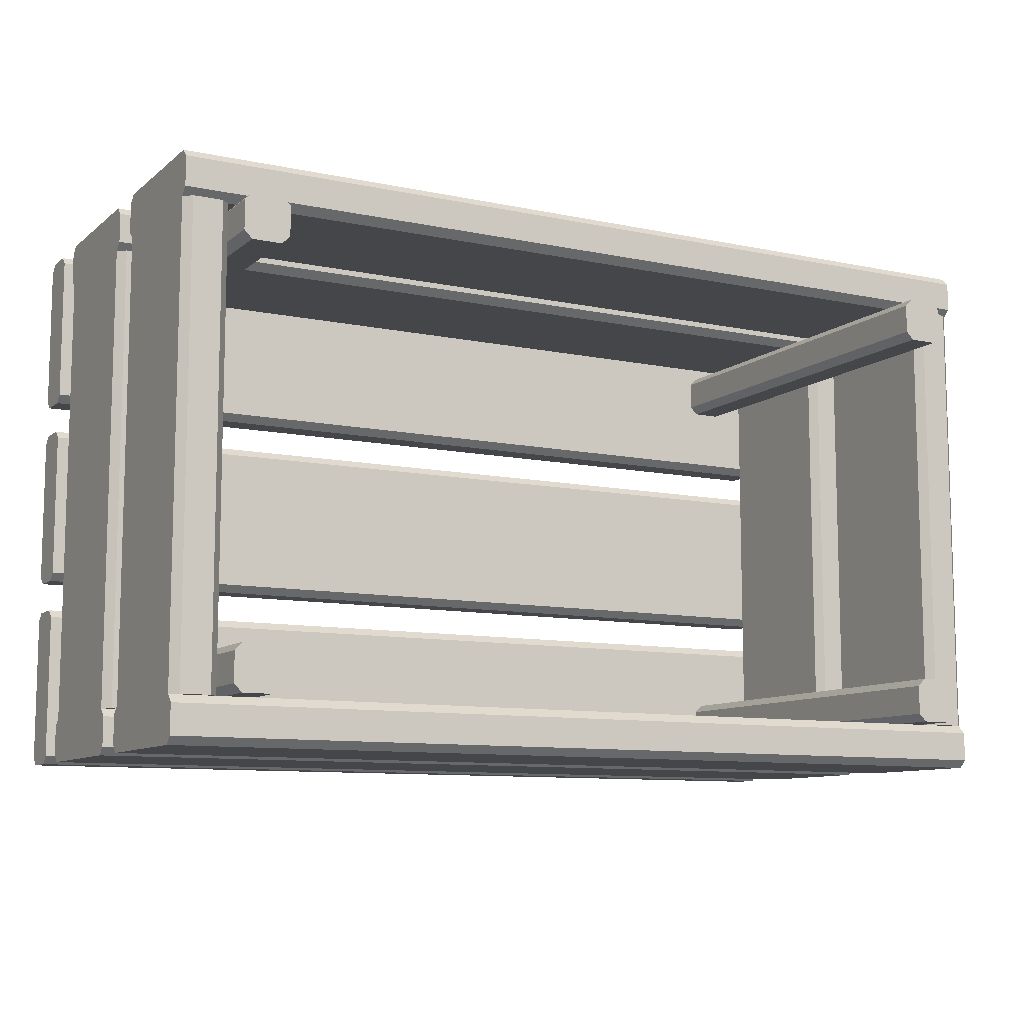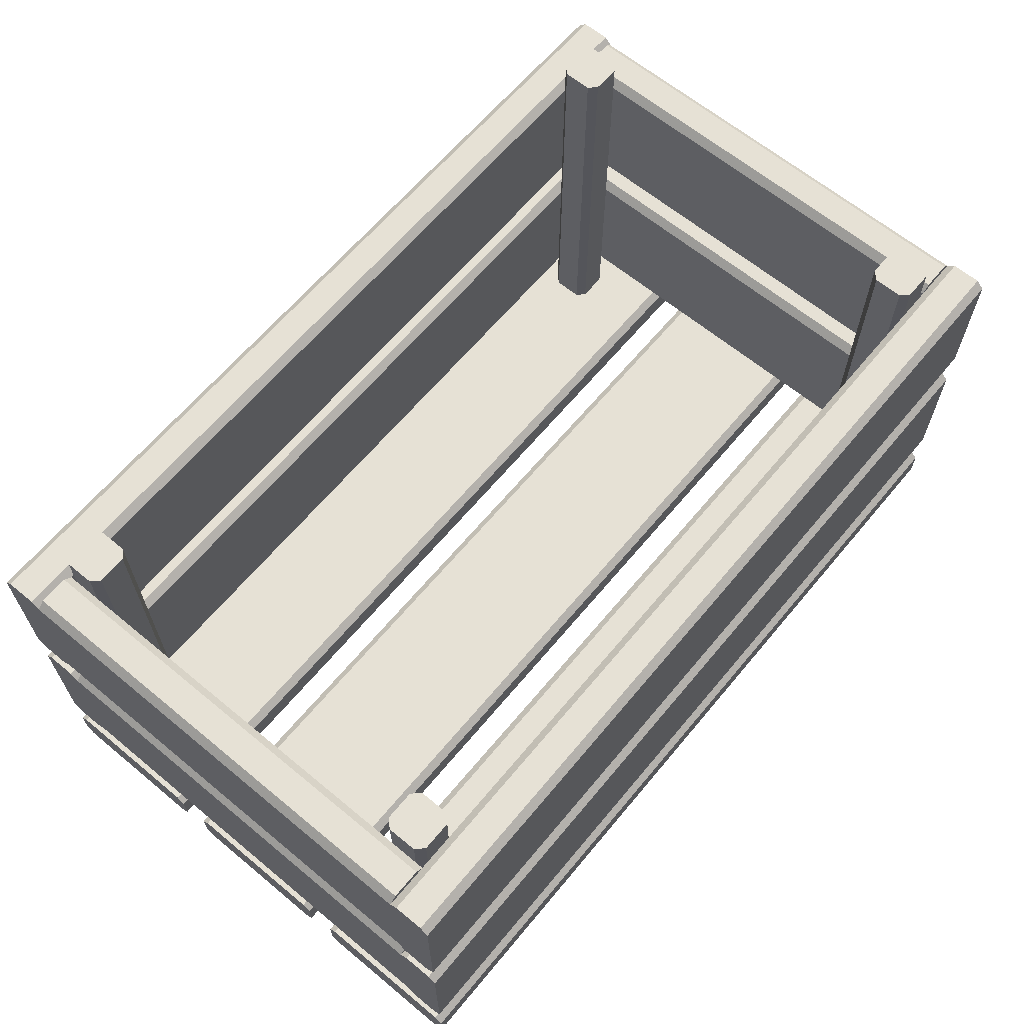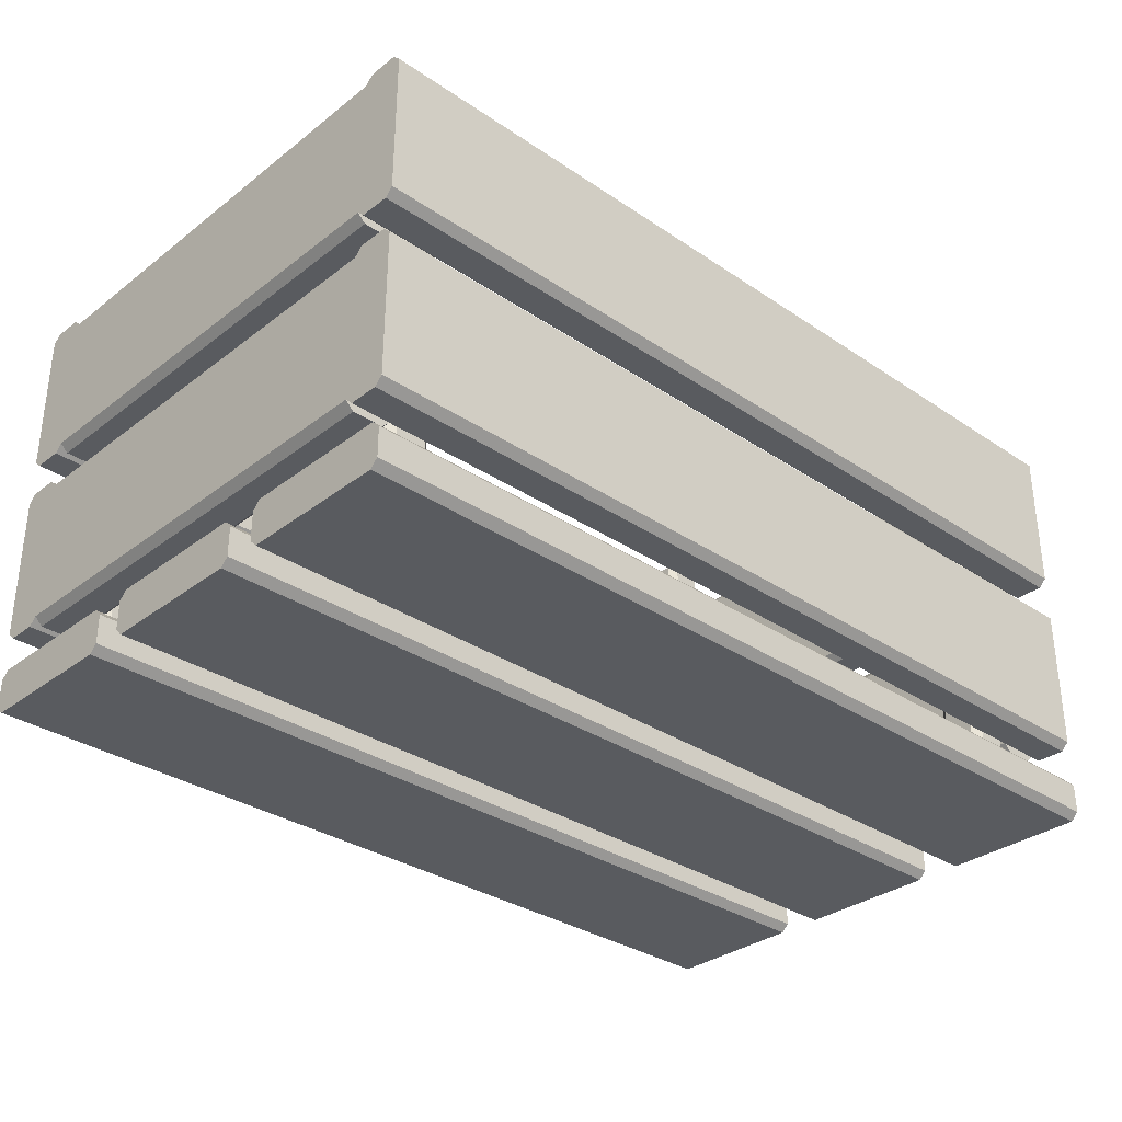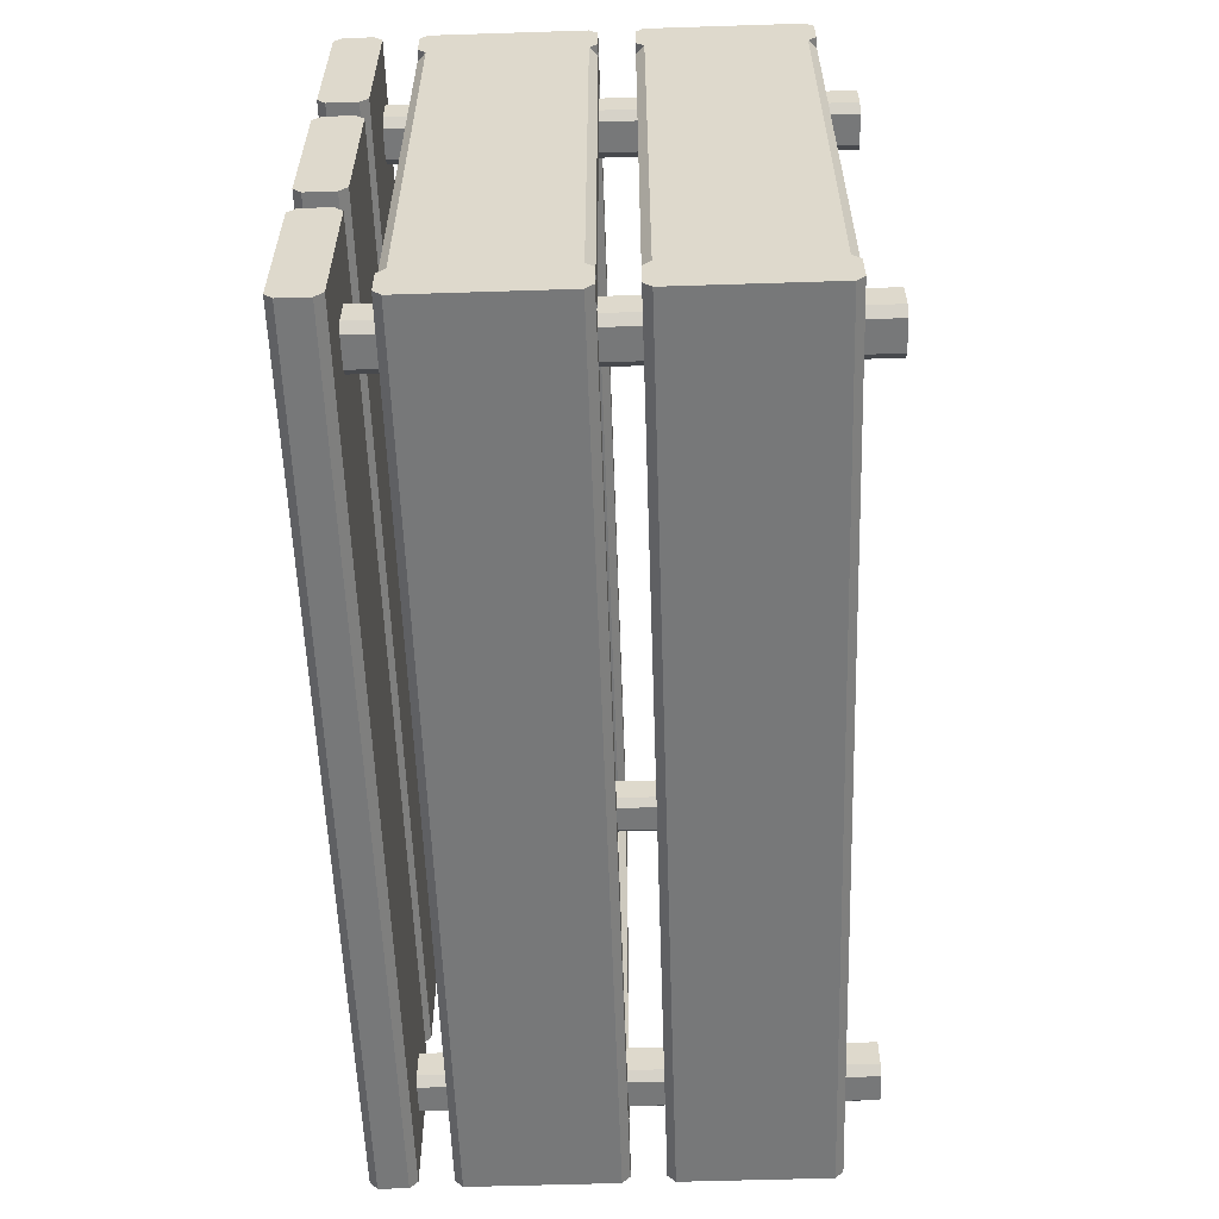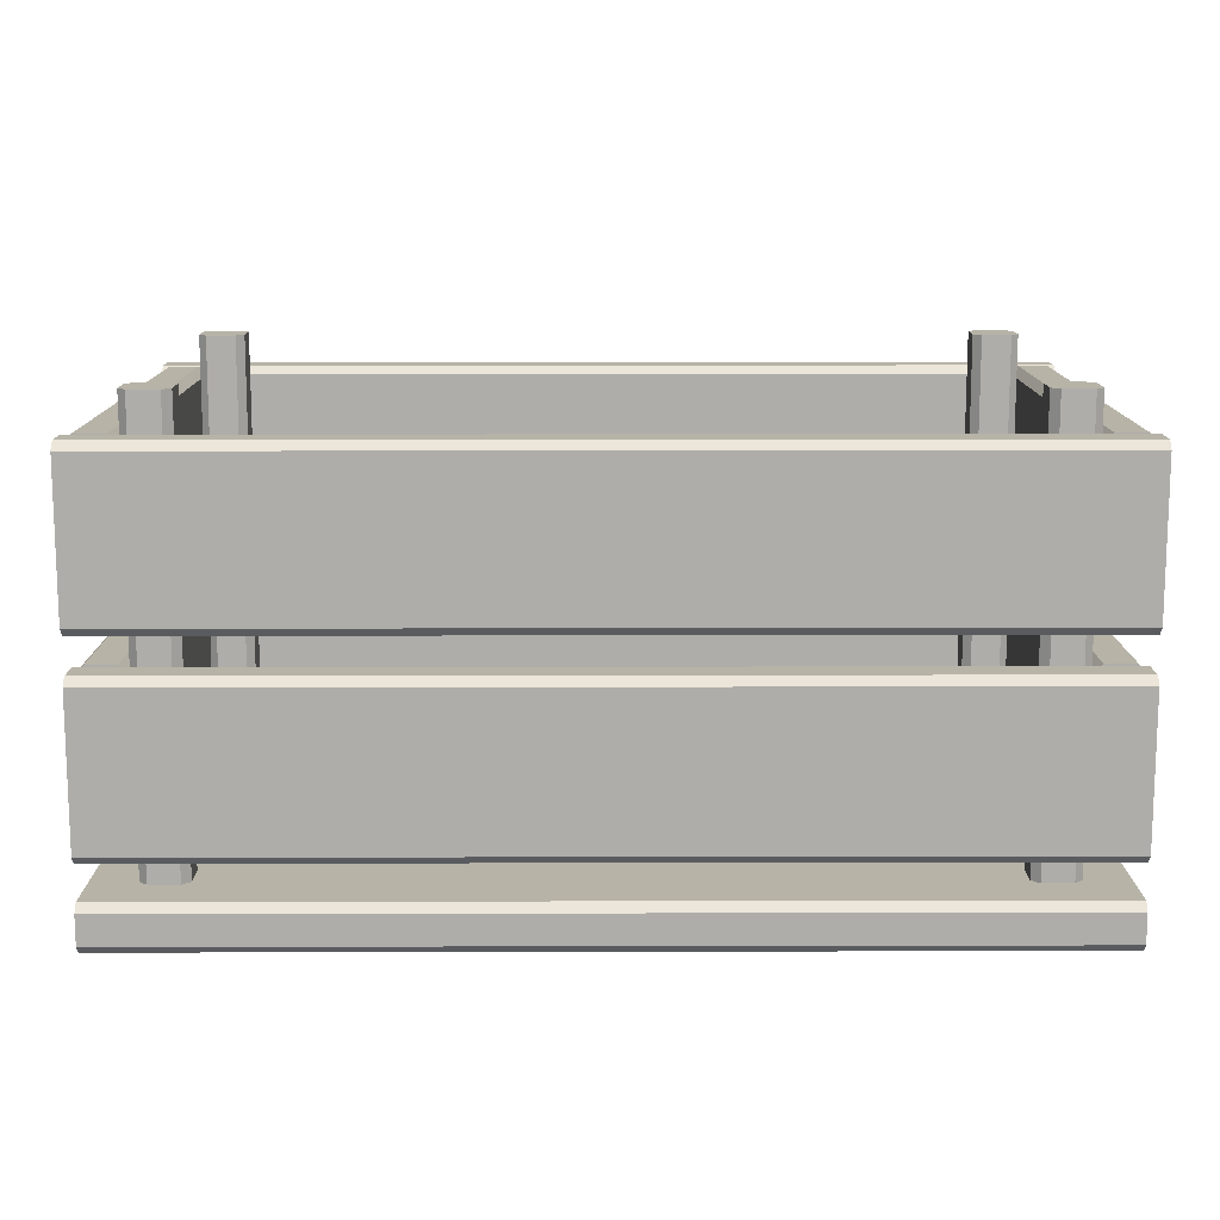
<metadata>
{"format":"obj","ext":"obj","renderer":"f3d","projection":"perspective","resolution":1024,"background":"white","views":[{"elev":-9.8,"azim":-28.4,"up":"+Y"},{"elev":64.3,"azim":129.8,"up":"+Z"},{"elev":-32.4,"azim":136.8,"up":"+Z"},{"elev":-57.4,"azim":-88.1,"up":"+Y"},{"elev":12.6,"azim":179.7,"up":"+Z"}]}
</metadata>
<code>
v -0.8 0.474 -0.308
v 0.8 0.474 -0.308
v -0.8 0.214 -0.308
v 0.8 0.214 -0.308
v -0.8 0.488 -0.322
v 0.8 0.488 -0.322
v -0.8 0.488 -0.374
v 0.8 0.488 -0.374
v -0.8 0.2 -0.322
v 0.8 0.2 -0.322
v -0.8 0.214 -0.388
v 0.8 0.214 -0.388
v -0.8 0.474 -0.388
v 0.8 0.474 -0.388
v -0.8 0.2 -0.374
v 0.8 0.2 -0.374
v -0.8 0.13 -0.308
v 0.8 0.13 -0.308
v -0.8 -0.13 -0.308
v 0.8 -0.13 -0.308
v -0.8 0.144 -0.322
v 0.8 0.144 -0.322
v -0.8 0.144 -0.374
v 0.8 0.144 -0.374
v -0.8 -0.144 -0.322
v 0.8 -0.144 -0.322
v -0.8 -0.13 -0.388
v 0.8 -0.13 -0.388
v -0.8 0.13 -0.388
v 0.8 0.13 -0.388
v -0.8 -0.144 -0.374
v 0.8 -0.144 -0.374
v -0.8 -0.214 -0.308
v 0.8 -0.214 -0.308
v -0.8 -0.474 -0.308
v 0.8 -0.474 -0.308
v -0.8 -0.2 -0.322
v 0.8 -0.2 -0.322
v -0.8 -0.2 -0.374
v 0.8 -0.2 -0.374
v -0.8 -0.488 -0.322
v 0.8 -0.488 -0.322
v -0.8 -0.474 -0.388
v 0.8 -0.474 -0.388
v -0.8 -0.214 -0.388
v 0.8 -0.214 -0.388
v -0.8 -0.488 -0.374
v 0.8 -0.488 -0.374
v -0.8 -0.488 0.026
v 0.8 -0.488 0.026
v -0.8 -0.488 -0.234
v 0.8 -0.488 -0.234
v -0.8 -0.474 0.04
v 0.8 -0.474 0.04
v -0.8 -0.422 0.04
v 0.8 -0.422 0.04
v -0.8 -0.474 -0.248
v 0.8 -0.474 -0.248
v -0.8 -0.408 -0.234
v 0.8 -0.408 -0.234
v -0.8 -0.408 0.026
v 0.8 -0.408 0.026
v -0.8 -0.422 -0.248
v 0.8 -0.422 -0.248
v -0.8 -0.488 0.374
v 0.8 -0.488 0.374
v -0.8 -0.488 0.114
v 0.8 -0.488 0.114
v -0.8 -0.474 0.388
v 0.8 -0.474 0.388
v -0.8 -0.422 0.388
v 0.8 -0.422 0.388
v -0.8 -0.474 0.1
v 0.8 -0.474 0.1
v -0.8 -0.408 0.114
v 0.8 -0.408 0.114
v -0.8 -0.408 0.374
v 0.8 -0.408 0.374
v -0.8 -0.422 0.1
v 0.8 -0.422 0.1
v -0.8 0.408 0.026
v 0.8 0.408 0.026
v -0.8 0.408 -0.234
v 0.8 0.408 -0.234
v -0.8 0.422 0.04
v 0.8 0.422 0.04
v -0.8 0.474 0.04
v 0.8 0.474 0.04
v -0.8 0.422 -0.248
v 0.8 0.422 -0.248
v -0.8 0.488 -0.234
v 0.8 0.488 -0.234
v -0.8 0.488 0.026
v 0.8 0.488 0.026
v -0.8 0.474 -0.248
v 0.8 0.474 -0.248
v -0.8 0.408 0.374
v 0.8 0.408 0.374
v -0.8 0.408 0.114
v 0.8 0.408 0.114
v -0.8 0.422 0.388
v 0.8 0.422 0.388
v -0.8 0.474 0.388
v 0.8 0.474 0.388
v -0.8 0.422 0.1
v 0.8 0.422 0.1
v -0.8 0.488 0.114
v 0.8 0.488 0.114
v -0.8 0.488 0.374
v 0.8 0.488 0.374
v -0.8 0.474 0.1
v 0.8 0.474 0.1
v 0.8 -0.408 0.026
v 0.8 0.408 0.026
v 0.8 -0.408 -0.234
v 0.8 0.408 -0.234
v 0.786 -0.408 0.04
v 0.786 0.408 0.04
v 0.734 -0.408 0.04
v 0.734 0.408 0.04
v 0.786 -0.408 -0.248
v 0.786 0.408 -0.248
v 0.72 -0.408 -0.234
v 0.72 0.408 -0.234
v 0.72 -0.408 0.026
v 0.72 0.408 0.026
v 0.734 -0.408 -0.248
v 0.734 0.408 -0.248
v 0.8 -0.408 0.374
v 0.8 0.408 0.374
v 0.8 -0.408 0.114
v 0.8 0.408 0.114
v 0.786 -0.408 0.388
v 0.786 0.408 0.388
v 0.734 -0.408 0.388
v 0.734 0.408 0.388
v 0.786 -0.408 0.1
v 0.786 0.408 0.1
v 0.72 -0.408 0.114
v 0.72 0.408 0.114
v 0.72 -0.408 0.374
v 0.72 0.408 0.374
v 0.734 -0.408 0.1
v 0.734 0.408 0.1
v -0.72 -0.408 0.026
v -0.72 0.408 0.026
v -0.72 -0.408 -0.234
v -0.72 0.408 -0.234
v -0.734 -0.408 0.04
v -0.734 0.408 0.04
v -0.786 -0.408 0.04
v -0.786 0.408 0.04
v -0.734 -0.408 -0.248
v -0.734 0.408 -0.248
v -0.8 -0.408 -0.234
v -0.8 0.408 -0.234
v -0.8 -0.408 0.026
v -0.8 0.408 0.026
v -0.786 -0.408 -0.248
v -0.786 0.408 -0.248
v -0.72 -0.408 0.374
v -0.72 0.408 0.374
v -0.72 -0.408 0.114
v -0.72 0.408 0.114
v -0.734 -0.408 0.388
v -0.734 0.408 0.388
v -0.786 -0.408 0.388
v -0.786 0.408 0.388
v -0.734 -0.408 0.1
v -0.734 0.408 0.1
v -0.8 -0.408 0.114
v -0.8 0.408 0.114
v -0.8 -0.408 0.374
v -0.8 0.408 0.374
v -0.786 -0.408 0.1
v -0.786 0.408 0.1
v 0.706 -0.408 0.452
v 0.706 -0.408 -0.304
v 0.654 -0.408 0.452
v 0.654 -0.408 -0.304
v 0.72 -0.394 0.452
v 0.72 -0.394 -0.304
v 0.72 -0.342 0.452
v 0.72 -0.342 -0.304
v 0.64 -0.394 0.452
v 0.64 -0.394 -0.304
v 0.654 -0.328 0.452
v 0.654 -0.328 -0.304
v 0.706 -0.328 0.452
v 0.706 -0.328 -0.304
v 0.64 -0.342 0.452
v 0.64 -0.342 -0.304
v -0.654 -0.408 0.452
v -0.654 -0.408 -0.304
v -0.706 -0.408 0.452
v -0.706 -0.408 -0.304
v -0.64 -0.394 0.452
v -0.64 -0.394 -0.304
v -0.64 -0.342 0.452
v -0.64 -0.342 -0.304
v -0.72 -0.394 0.452
v -0.72 -0.394 -0.304
v -0.706 -0.328 0.452
v -0.706 -0.328 -0.304
v -0.654 -0.328 0.452
v -0.654 -0.328 -0.304
v -0.72 -0.342 0.452
v -0.72 -0.342 -0.304
v 0.706 0.328 0.452
v 0.706 0.328 -0.304
v 0.654 0.328 0.452
v 0.654 0.328 -0.304
v 0.72 0.342 0.452
v 0.72 0.342 -0.304
v 0.72 0.394 0.452
v 0.72 0.394 -0.304
v 0.64 0.342 0.452
v 0.64 0.342 -0.304
v 0.654 0.408 0.452
v 0.654 0.408 -0.304
v 0.706 0.408 0.452
v 0.706 0.408 -0.304
v 0.64 0.394 0.452
v 0.64 0.394 -0.304
v -0.654 0.328 0.452
v -0.654 0.328 -0.304
v -0.706 0.328 0.452
v -0.706 0.328 -0.304
v -0.64 0.342 0.452
v -0.64 0.342 -0.304
v -0.64 0.394 0.452
v -0.64 0.394 -0.304
v -0.72 0.342 0.452
v -0.72 0.342 -0.304
v -0.706 0.408 0.452
v -0.706 0.408 -0.304
v -0.654 0.408 0.452
v -0.654 0.408 -0.304
v -0.72 0.394 0.452
v -0.72 0.394 -0.304
f 1 3 2
f 2 3 4
f 5 6 7
f 7 6 8
f 1 2 5
f 5 2 6
f 3 9 4
f 4 9 10
f 11 13 12
f 12 13 14
f 15 16 9
f 9 16 10
f 11 12 15
f 15 12 16
f 13 7 14
f 14 7 8
f 1 5 7
f 1 7 13
f 1 13 11
f 1 11 15
f 1 15 9
f 1 9 3
f 2 8 6
f 2 14 8
f 2 12 14
f 2 16 12
f 2 10 16
f 2 4 10
f 17 19 18
f 18 19 20
f 21 22 23
f 23 22 24
f 17 18 21
f 21 18 22
f 19 25 20
f 20 25 26
f 27 29 28
f 28 29 30
f 31 32 25
f 25 32 26
f 27 28 31
f 31 28 32
f 29 23 30
f 30 23 24
f 17 21 23
f 17 23 29
f 17 29 27
f 17 27 31
f 17 31 25
f 17 25 19
f 18 24 22
f 18 30 24
f 18 28 30
f 18 32 28
f 18 26 32
f 18 20 26
f 33 35 34
f 34 35 36
f 37 38 39
f 39 38 40
f 33 34 37
f 37 34 38
f 35 41 36
f 36 41 42
f 43 45 44
f 44 45 46
f 47 48 41
f 41 48 42
f 43 44 47
f 47 44 48
f 45 39 46
f 46 39 40
f 33 37 39
f 33 39 45
f 33 45 43
f 33 43 47
f 33 47 41
f 33 41 35
f 34 40 38
f 34 46 40
f 34 44 46
f 34 48 44
f 34 42 48
f 34 36 42
f 49 51 50
f 50 51 52
f 53 54 55
f 55 54 56
f 49 50 53
f 53 50 54
f 51 57 52
f 52 57 58
f 59 61 60
f 60 61 62
f 63 64 57
f 57 64 58
f 59 60 63
f 63 60 64
f 61 55 62
f 62 55 56
f 49 53 55
f 49 55 61
f 49 61 59
f 49 59 63
f 49 63 57
f 49 57 51
f 50 56 54
f 50 62 56
f 50 60 62
f 50 64 60
f 50 58 64
f 50 52 58
f 65 67 66
f 66 67 68
f 69 70 71
f 71 70 72
f 65 66 69
f 69 66 70
f 67 73 68
f 68 73 74
f 75 77 76
f 76 77 78
f 79 80 73
f 73 80 74
f 75 76 79
f 79 76 80
f 77 71 78
f 78 71 72
f 65 69 71
f 65 71 77
f 65 77 75
f 65 75 79
f 65 79 73
f 65 73 67
f 66 72 70
f 66 78 72
f 66 76 78
f 66 80 76
f 66 74 80
f 66 68 74
f 81 83 82
f 82 83 84
f 85 86 87
f 87 86 88
f 81 82 85
f 85 82 86
f 83 89 84
f 84 89 90
f 91 93 92
f 92 93 94
f 95 96 89
f 89 96 90
f 91 92 95
f 95 92 96
f 93 87 94
f 94 87 88
f 81 85 87
f 81 87 93
f 81 93 91
f 81 91 95
f 81 95 89
f 81 89 83
f 82 88 86
f 82 94 88
f 82 92 94
f 82 96 92
f 82 90 96
f 82 84 90
f 97 99 98
f 98 99 100
f 101 102 103
f 103 102 104
f 97 98 101
f 101 98 102
f 99 105 100
f 100 105 106
f 107 109 108
f 108 109 110
f 111 112 105
f 105 112 106
f 107 108 111
f 111 108 112
f 109 103 110
f 110 103 104
f 97 101 103
f 97 103 109
f 97 109 107
f 97 107 111
f 97 111 105
f 97 105 99
f 98 104 102
f 98 110 104
f 98 108 110
f 98 112 108
f 98 106 112
f 98 100 106
f 113 115 114
f 114 115 116
f 117 118 119
f 119 118 120
f 113 114 117
f 117 114 118
f 115 121 116
f 116 121 122
f 123 125 124
f 124 125 126
f 127 128 121
f 121 128 122
f 123 124 127
f 127 124 128
f 125 119 126
f 126 119 120
f 113 117 119
f 113 119 125
f 113 125 123
f 113 123 127
f 113 127 121
f 113 121 115
f 114 120 118
f 114 126 120
f 114 124 126
f 114 128 124
f 114 122 128
f 114 116 122
f 129 131 130
f 130 131 132
f 133 134 135
f 135 134 136
f 129 130 133
f 133 130 134
f 131 137 132
f 132 137 138
f 139 141 140
f 140 141 142
f 143 144 137
f 137 144 138
f 139 140 143
f 143 140 144
f 141 135 142
f 142 135 136
f 129 133 135
f 129 135 141
f 129 141 139
f 129 139 143
f 129 143 137
f 129 137 131
f 130 136 134
f 130 142 136
f 130 140 142
f 130 144 140
f 130 138 144
f 130 132 138
f 145 147 146
f 146 147 148
f 149 150 151
f 151 150 152
f 145 146 149
f 149 146 150
f 147 153 148
f 148 153 154
f 155 157 156
f 156 157 158
f 159 160 153
f 153 160 154
f 155 156 159
f 159 156 160
f 157 151 158
f 158 151 152
f 145 149 151
f 145 151 157
f 145 157 155
f 145 155 159
f 145 159 153
f 145 153 147
f 146 152 150
f 146 158 152
f 146 156 158
f 146 160 156
f 146 154 160
f 146 148 154
f 161 163 162
f 162 163 164
f 165 166 167
f 167 166 168
f 161 162 165
f 165 162 166
f 163 169 164
f 164 169 170
f 171 173 172
f 172 173 174
f 175 176 169
f 169 176 170
f 171 172 175
f 175 172 176
f 173 167 174
f 174 167 168
f 161 165 167
f 161 167 173
f 161 173 171
f 161 171 175
f 161 175 169
f 161 169 163
f 162 168 166
f 162 174 168
f 162 172 174
f 162 176 172
f 162 170 176
f 162 164 170
f 177 179 178
f 178 179 180
f 181 182 183
f 183 182 184
f 177 178 181
f 181 178 182
f 179 185 180
f 180 185 186
f 187 189 188
f 188 189 190
f 191 192 185
f 185 192 186
f 187 188 191
f 191 188 192
f 189 183 190
f 190 183 184
f 177 181 183
f 177 183 189
f 177 189 187
f 177 187 191
f 177 191 185
f 177 185 179
f 178 184 182
f 178 190 184
f 178 188 190
f 178 192 188
f 178 186 192
f 178 180 186
f 193 195 194
f 194 195 196
f 197 198 199
f 199 198 200
f 193 194 197
f 197 194 198
f 195 201 196
f 196 201 202
f 203 205 204
f 204 205 206
f 207 208 201
f 201 208 202
f 203 204 207
f 207 204 208
f 205 199 206
f 206 199 200
f 193 197 199
f 193 199 205
f 193 205 203
f 193 203 207
f 193 207 201
f 193 201 195
f 194 200 198
f 194 206 200
f 194 204 206
f 194 208 204
f 194 202 208
f 194 196 202
f 209 211 210
f 210 211 212
f 213 214 215
f 215 214 216
f 209 210 213
f 213 210 214
f 211 217 212
f 212 217 218
f 219 221 220
f 220 221 222
f 223 224 217
f 217 224 218
f 219 220 223
f 223 220 224
f 221 215 222
f 222 215 216
f 209 213 215
f 209 215 221
f 209 221 219
f 209 219 223
f 209 223 217
f 209 217 211
f 210 216 214
f 210 222 216
f 210 220 222
f 210 224 220
f 210 218 224
f 210 212 218
f 225 227 226
f 226 227 228
f 229 230 231
f 231 230 232
f 225 226 229
f 229 226 230
f 227 233 228
f 228 233 234
f 235 237 236
f 236 237 238
f 239 240 233
f 233 240 234
f 235 236 239
f 239 236 240
f 237 231 238
f 238 231 232
f 225 229 231
f 225 231 237
f 225 237 235
f 225 235 239
f 225 239 233
f 225 233 227
f 226 232 230
f 226 238 232
f 226 236 238
f 226 240 236
f 226 234 240
f 226 228 234

</code>
